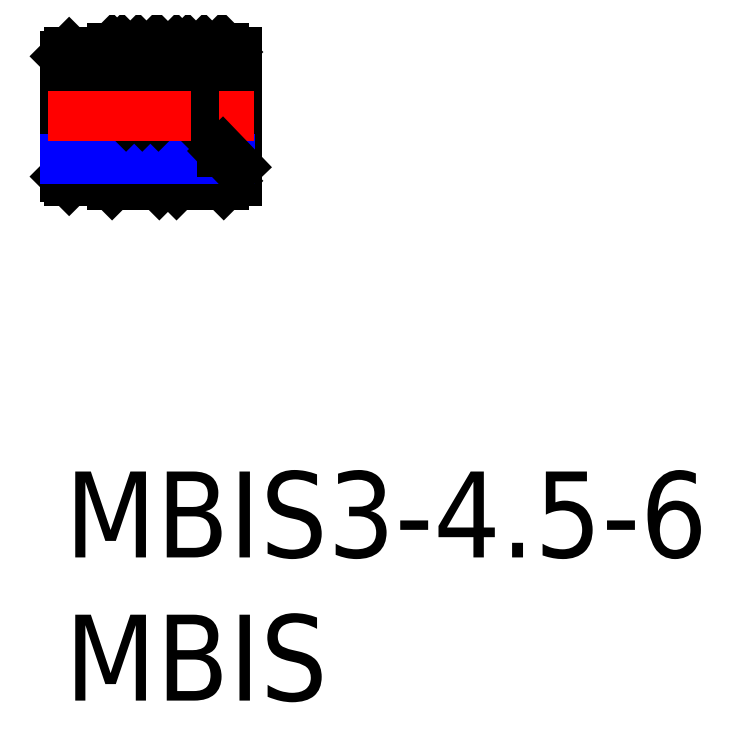
<metadata>
{"format":"dxf","ext":"dxf","renderer":"ezdxf+matplotlib","layout":"modelspace","background":"white","min_lineweight":24,"dpi":150}
</metadata>
<code>
0
SECTION
2
ENTITIES
0
TEXT
8
MSM_PART_NUMBER
10
0
20
-8
30
0
40
3
1
MBIS
0
TEXT
8
MSM_PART_NUMBER
10
0
20
-3
30
0
40
3
1
MBIS3-4.5-6
0
LINE
8
MSM_CONTINUOUS
10
7e-16
20
11.17
30
0
11
5.5
21
11.17
31
0
0
LINE
8
MSM_CONTINUOUS
10
3.45
20
10.15
30
0
11
3.75
21
10.15
31
0
0
LINE
8
MSM_CONTINUOUS
10
5.7
20
10.15
30
0
11
6
21
10.15
31
0
0
LINE
8
MSM_CONTINUOUS
10
1.5
20
10.15
30
0
11
1.65
21
10
31
0
0
LINE
8
MSM_CONTINUOUS
10
3.45
20
10.15
30
0
11
3.3
21
10
31
0
0
LINE
8
MSM_CONTINUOUS
10
1.65
20
10
30
0
11
3.3
21
10
31
0
0
LINE
8
MSM_CONTINUOUS
10
3.75
20
10.15
30
0
11
3.9
21
10
31
0
0
LINE
8
MSM_CONTINUOUS
10
5.7
20
10.15
30
0
11
5.55
21
10
31
0
0
LINE
8
MSM_CONTINUOUS
10
3.9
20
10
30
0
11
5.55
21
10
31
0
0
LINE
8
MSM_CONTINUOUS
10
0
20
10.3
30
0
11
0.15
21
10.15
31
0
0
LINE
8
MSM_CONTINUOUS
10
1.5
20
10.15
30
0
11
0.15
21
10.15
31
0
0
LINE
8
MSM_CONTINUOUS
10
3.45
20
14.65
30
0
11
3.75
21
14.65
31
0
0
LINE
8
MSM_CONTINUOUS
10
5.7
20
14.65
30
0
11
6
21
14.65
31
0
0
LINE
8
MSM_CONTINUOUS
10
6
20
14.65
30
0
11
6
21
10.15
31
0
0
LINE
8
MSM_CONTINUOUS
10
1.5
20
14.65
30
0
11
1.65
21
14.8
31
0
0
LINE
8
MSM_CONTINUOUS
10
1.5
20
12.4
30
0
11
1.5
21
14.65
31
0
0
LINE
8
MSM_CONTINUOUS
10
3.45
20
14.65
30
0
11
3.3
21
14.8
31
0
0
LINE
8
MSM_CONTINUOUS
10
3.45
20
12.4
30
0
11
3.45
21
14.65
31
0
0
LINE
8
MSM_CONTINUOUS
10
1.65
20
14.8
30
0
11
3.3
21
14.8
31
0
0
LINE
8
MSM_CONTINUOUS
10
3.75
20
14.65
30
0
11
3.9
21
14.8
31
0
0
LINE
8
MSM_CONTINUOUS
10
3.75
20
12.4
30
0
11
3.75
21
14.65
31
0
0
LINE
8
MSM_CONTINUOUS
10
5.7
20
14.65
30
0
11
5.55
21
14.8
31
0
0
LINE
8
MSM_CONTINUOUS
10
5.7
20
12.4
30
0
11
5.7
21
14.65
31
0
0
LINE
8
MSM_CONTINUOUS
10
3.9
20
14.8
30
0
11
5.55
21
14.8
31
0
0
LINE
8
MSM_CONTINUOUS
10
0
20
14.5
30
0
11
0.15
21
14.65
31
0
0
LINE
8
MSM_CONTINUOUS
10
0
20
10.3
30
0
11
0
21
14.5
31
0
0
LINE
8
MSM_CONTINUOUS
10
1.5
20
14.65
30
0
11
0.15
21
14.65
31
0
0
LINE
8
MSM_CONTINUOUS
10
0.15
20
14.65
30
0
11
0.15
21
12.4
31
0
0
LINE
8
MSM_CONTINUOUS
10
1.65
20
14.8
30
0
11
1.65
21
12.4
31
0
0
LINE
8
MSM_CONTINUOUS
10
3.3
20
14.8
30
0
11
3.3
21
12.4
31
0
0
LINE
8
MSM_CONTINUOUS
10
3.9
20
14.8
30
0
11
3.9
21
12.4
31
0
0
LINE
8
MSM_CONTINUOUS
10
5.55
20
14.8
30
0
11
5.55
21
12.4
31
0
0
LINE
8
MSM_NARROW
10
-0.003178
20
10.9
30
0
11
5.76
21
10.9
31
0
0
LINE
8
MSM_CONTINUOUS
10
5.5
20
11.17
30
0
11
5.5
21
12.41
31
0
0
LINE
8
MSM_CONTINUOUS
10
3.295
20
14.64
30
0
11
3.133
21
14.8
31
0
0
LINE
8
MSM_CONTINUOUS
10
3.295
20
14.07
30
0
11
2.567
21
14.8
31
0
0
LINE
8
MSM_CONTINUOUS
10
3.295
20
13.51
30
0
11
2.002
21
14.8
31
0
0
LINE
8
MSM_CONTINUOUS
10
3.295
20
12.94
30
0
11
1.65
21
14.59
31
0
0
LINE
8
MSM_CONTINUOUS
10
3.27
20
12.4
30
0
11
1.65
21
14.02
31
0
0
LINE
8
MSM_CONTINUOUS
10
2.705
20
12.4
30
0
11
1.65
21
13.45
31
0
0
LINE
8
MSM_CONTINUOUS
10
2.139
20
12.4
30
0
11
1.65
21
12.89
31
0
0
LINE
8
MSM_CONTINUOUS
10
5.55
20
14.68
30
0
11
5.428
21
14.8
31
0
0
LINE
8
MSM_CONTINUOUS
10
5.55
20
14.11
30
0
11
4.862
21
14.8
31
0
0
LINE
8
MSM_CONTINUOUS
10
5.55
20
13.55
30
0
11
4.296
21
14.8
31
0
0
LINE
8
MSM_CONTINUOUS
10
5.55
20
12.98
30
0
11
3.9
21
14.63
31
0
0
LINE
8
MSM_CONTINUOUS
10
5.55
20
12.41
30
0
11
3.9
21
14.06
31
0
0
LINE
8
MSM_CONTINUOUS
10
4.999
20
12.4
30
0
11
3.9
21
13.5
31
0
0
LINE
8
MSM_CONTINUOUS
10
4.434
20
12.4
30
0
11
3.9
21
12.93
31
0
0
LINE
8
MSM_CENTER
10
-0.6
20
12.4
30
0
11
6.6
21
12.4
31
0
0
LINE
8
MSM_CONTINUOUS
10
5.5
20
11.17
30
0
11
6
21
10.65
31
0
0
ENDSEC
0
EOF

</code>
